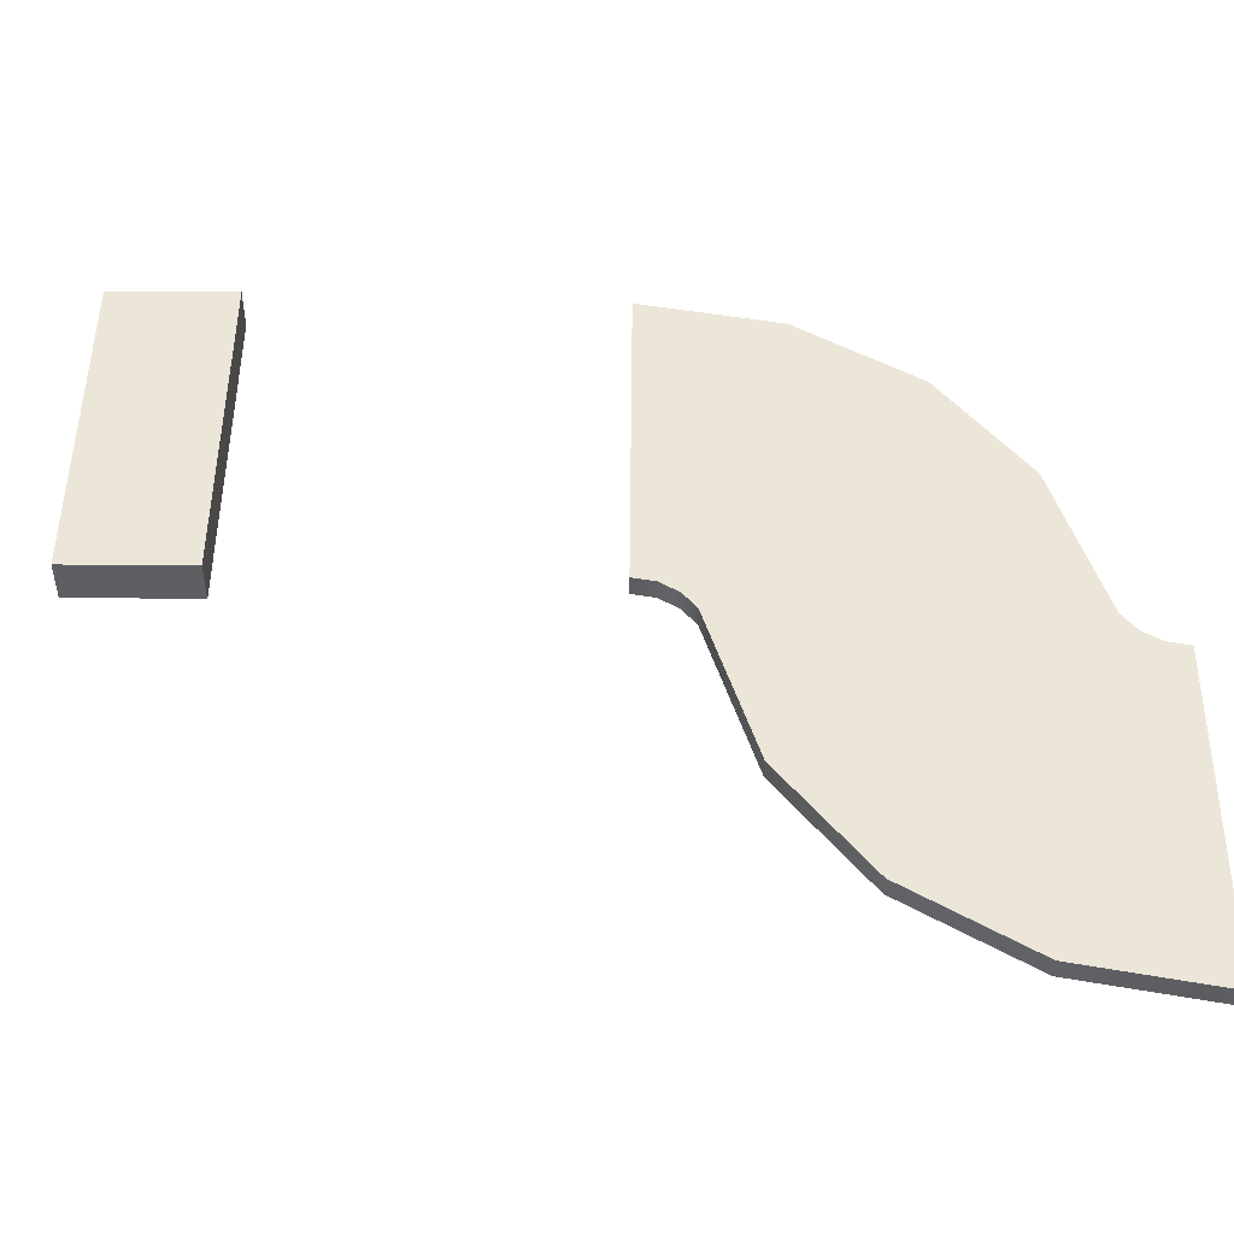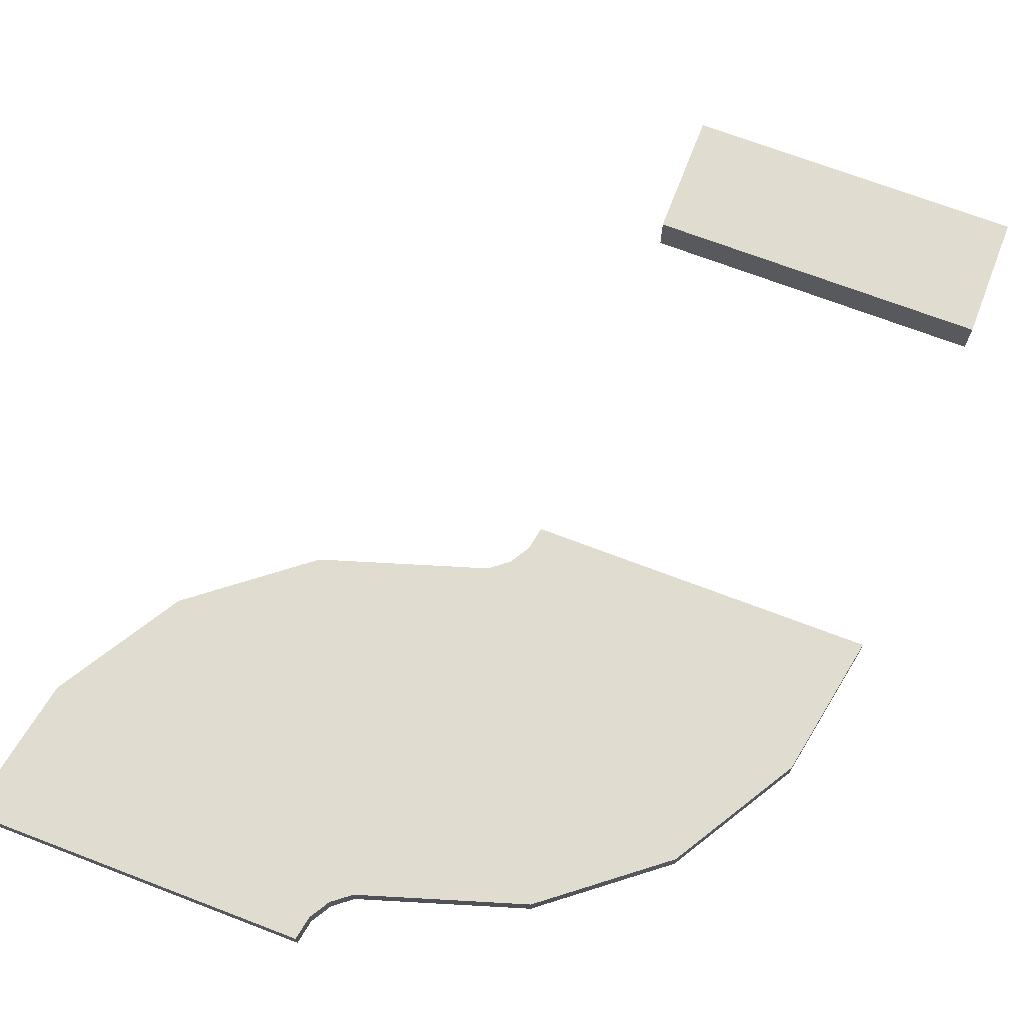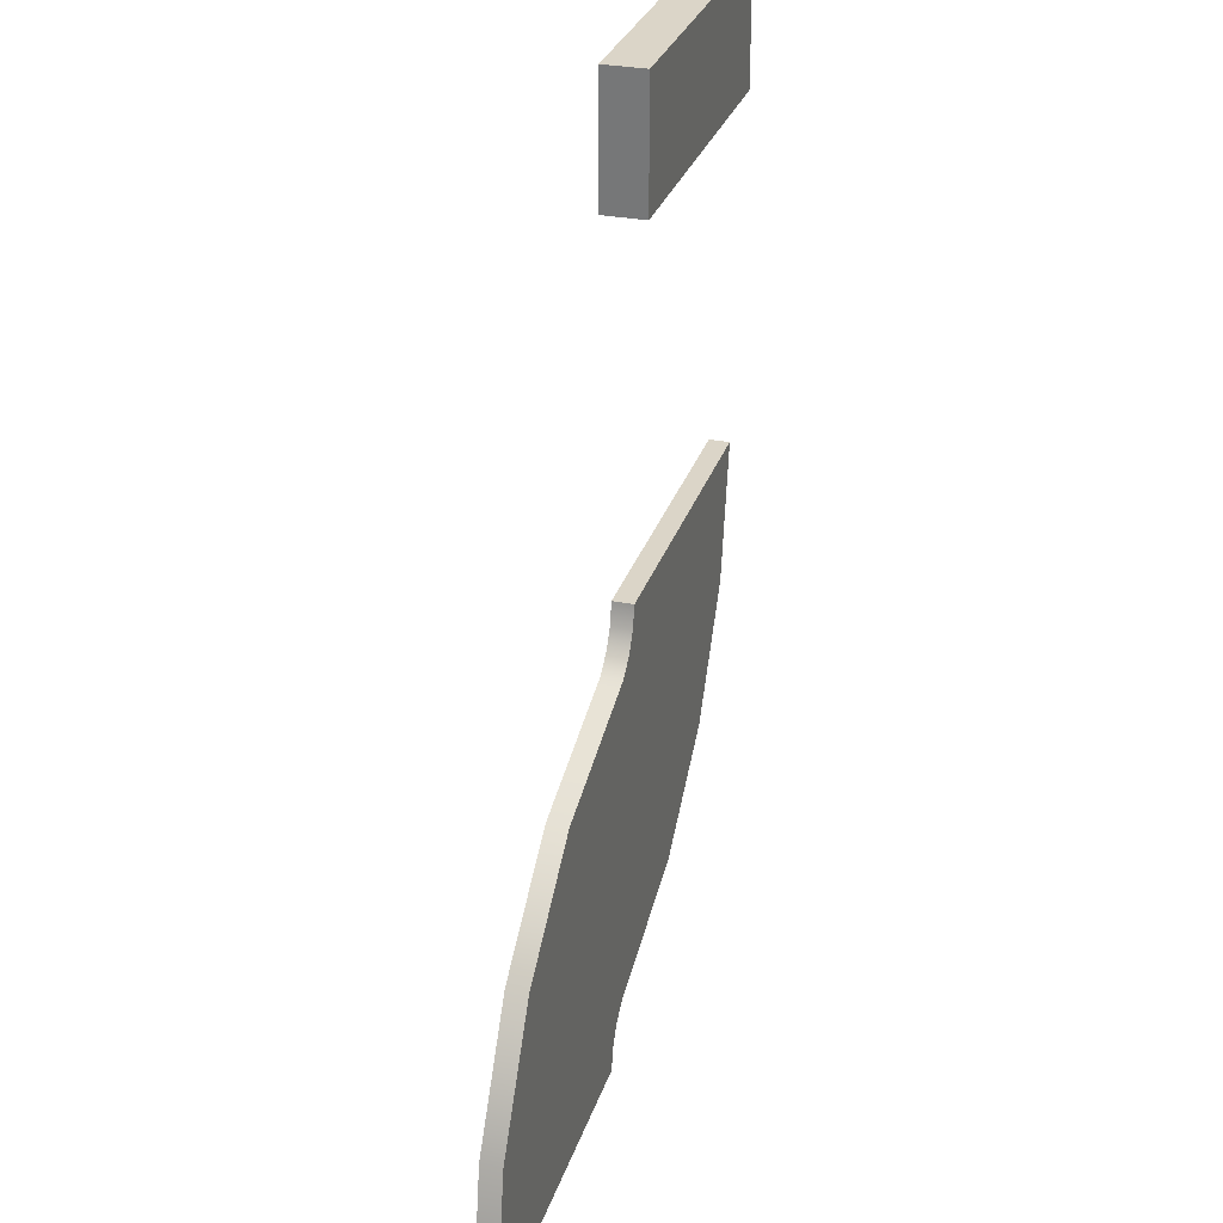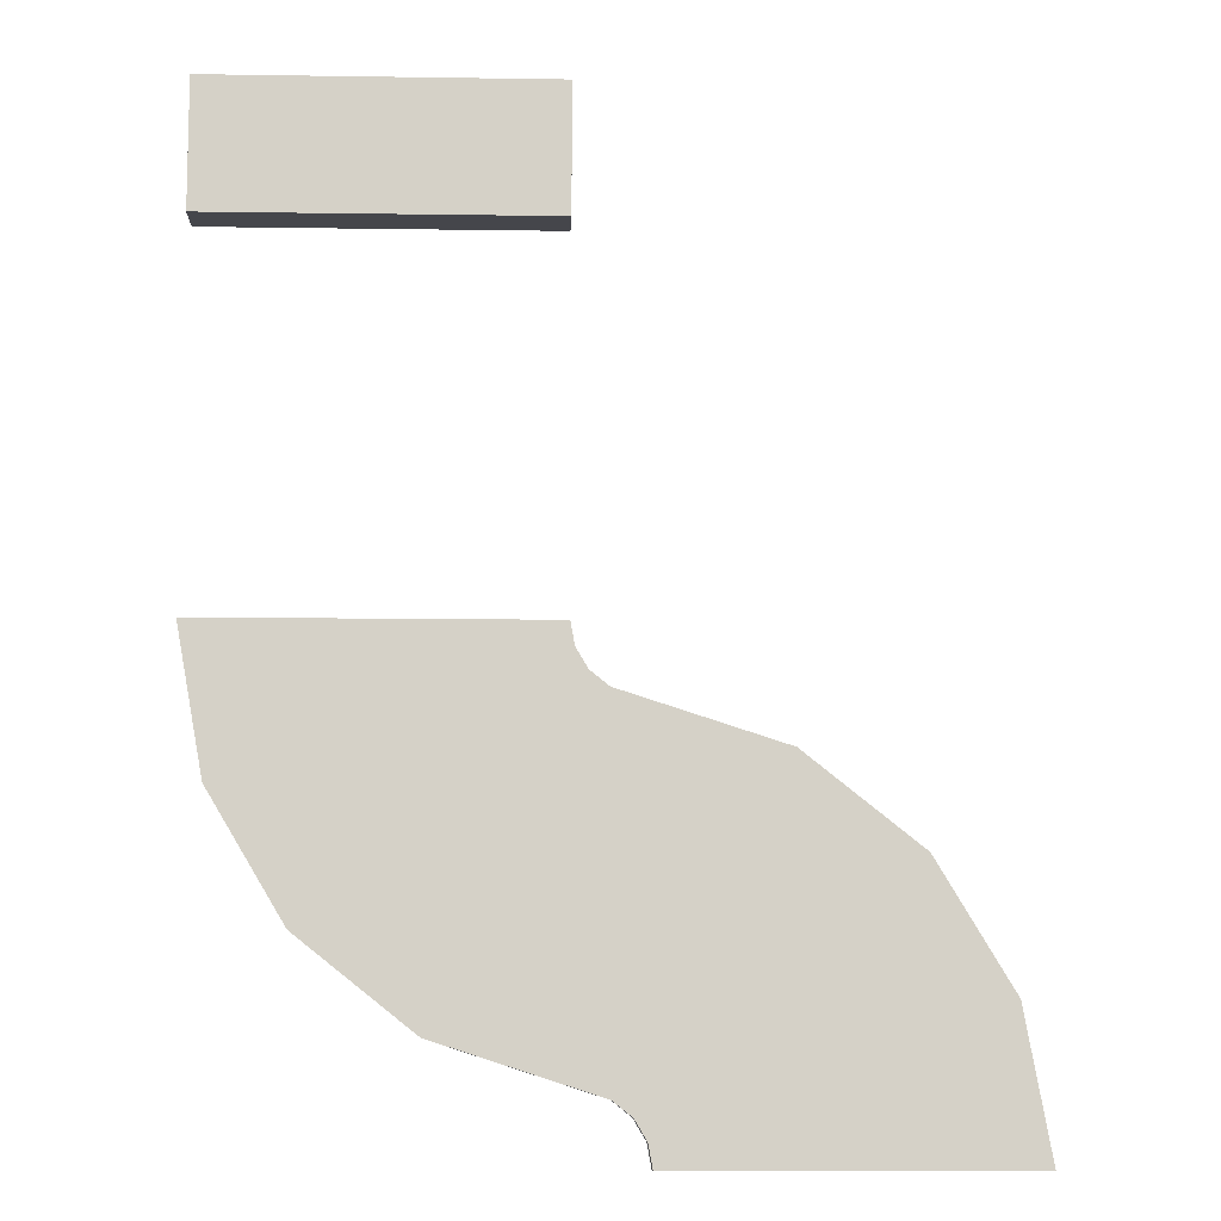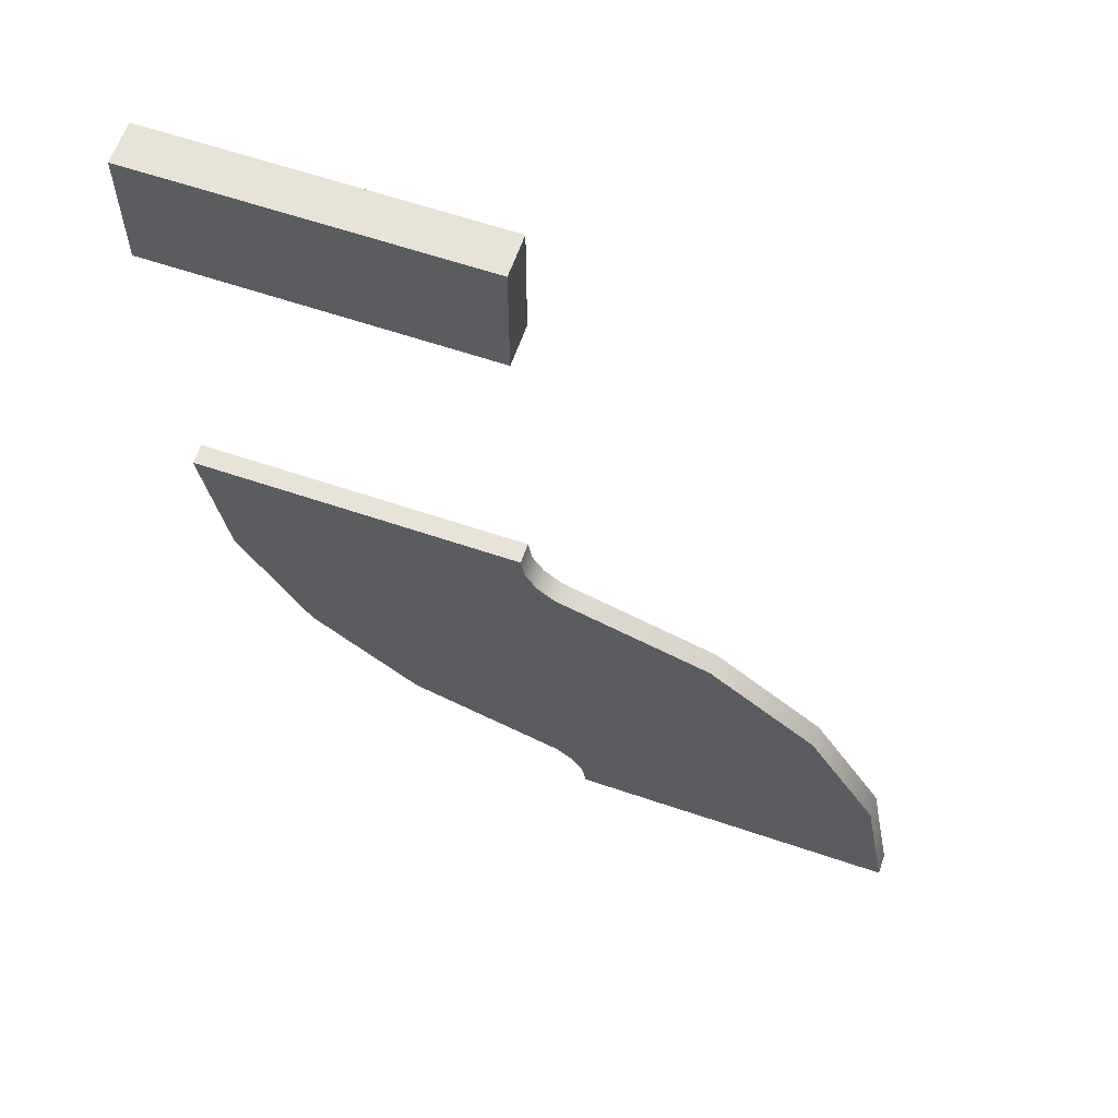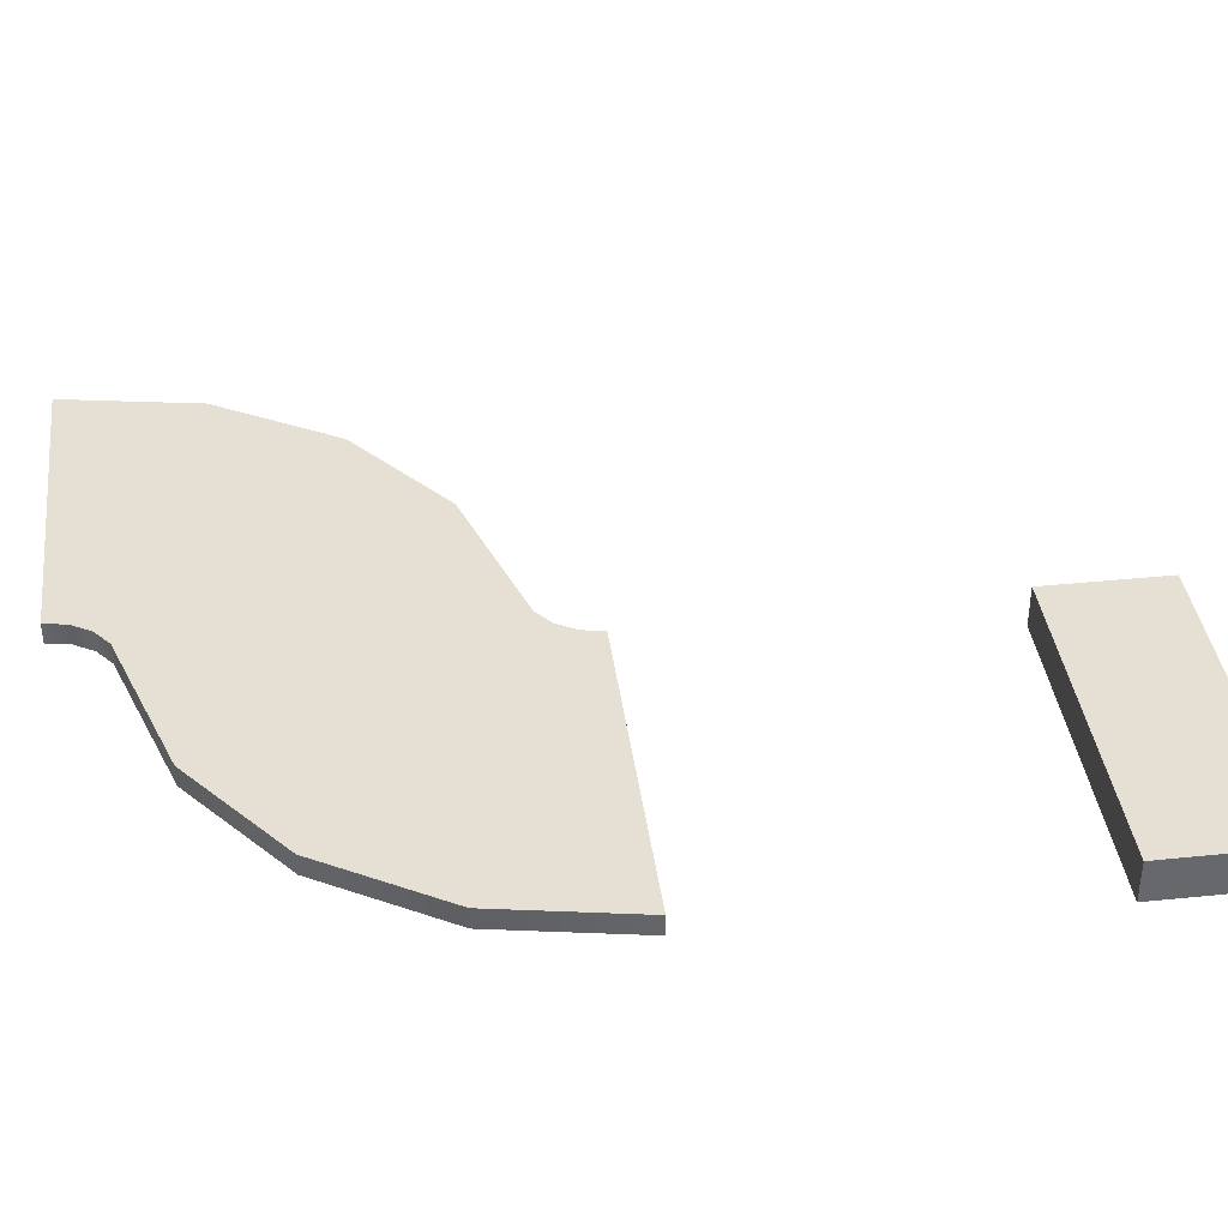
<metadata>
{"format":"obj","ext":"obj","renderer":"f3d","projection":"perspective","resolution":1024,"background":"white","views":[{"elev":49.1,"azim":90.6,"up":"+Y"},{"elev":69.6,"azim":-159.0,"up":"+Y"},{"elev":29.6,"azim":106.5,"up":"+Z"},{"elev":-10.0,"azim":-2.2,"up":"+Z"},{"elev":61.6,"azim":19.1,"up":"+Z"},{"elev":38.1,"azim":-97.4,"up":"+Y"}]}
</metadata>
<code>
v  -0.25 0.0156 -0
v  0 0.0156 -0
v  0.25 0.0156 -0
v  -0.25 -0.0156 0
v  0 -0.0156 0
v  0.25 -0.0156 0
v  -0.2117 0.0156 -0.2104
v  0.0223 0.0156 -0.1223
v  0.2562 0.0156 -0.0343
v  0.2562 -0.0156 -0.0343
v  0.0223 -0.0156 -0.1223
v  -0.2117 -0.0156 -0.2104
v  -0.1018 0.0156 -0.3938
v  0.0862 0.0156 -0.229
v  0.2741 0.0156 -0.0641
v  0.2741 -0.0156 -0.0641
v  0.0862 -0.0156 -0.229
v  -0.1018 -0.0156 -0.3938
v  0.0657 0.0156 -0.5267
v  0.1836 0.0156 -0.3062
v  0.3014 0.0156 -0.0858
v  0.3014 -0.0156 -0.0858
v  0.1836 -0.0156 -0.3062
v  0.0657 -0.0156 -0.5267
v  0.3019 0.0156 -0.3443
v  0.3019 -0.0156 -0.3443
v  0.8538 0.0156 -0.6886
v  0.8538 -0.0156 -0.6886
v  0.6038 -0.0156 -0.6886
v  0.6038 0.0156 -0.6886
v  0.3538 -0.0156 -0.6886
v  0.3538 0.0156 -0.6886
v  0.5816 0.0156 -0.5662
v  0.8156 0.0156 -0.4782
v  0.3476 0.0156 -0.6543
v  0.5177 0.0156 -0.4596
v  0.7056 0.0156 -0.2948
v  0.3297 0.0156 -0.6244
v  0.4203 0.0156 -0.3823
v  0.5381 0.0156 -0.1618
v  0.3024 0.0156 -0.6028
v  0.3346 0.0156 -0.0964
v  0.2693 0.0156 -0.5921
v  0.3476 -0.0156 -0.6543
v  0.3297 -0.0156 -0.6244
v  0.3024 -0.0156 -0.6028
v  0.2693 -0.0156 -0.5921
v  0.5816 -0.0156 -0.5662
v  0.8156 -0.0156 -0.4782
v  0.5177 -0.0156 -0.4596
v  0.7056 -0.0156 -0.2948
v  0.4203 -0.0156 -0.3823
v  0.5381 -0.0156 -0.1618
v  0.3346 -0.0156 -0.0964
v  -0.25 -0.0313 0.7188
v  0.25 -0.0313 0.7188
v  -0.25 -0.0313 0.5312
v  0.25 -0.0313 0.5313
v  -0.25 0.0312 0.7188
v  0.25 0.0312 0.7188
v  -0.25 0.0312 0.5312
v  0.25 0.0312 0.5313
v  -0.25 0.0156 -0
v  -0.25 0.0156 -0
v  0 0.0156 -0
v  0.25 0.0156 -0
v  0.25 0.0156 -0
v  -0.25 -0.0156 0
v  -0.25 -0.0156 0
v  0 -0.0156 0
v  0.25 -0.0156 0
v  0.25 -0.0156 0
v  -0.2117 0.0156 -0.2104
v  0.2562 0.0156 -0.0343
v  0.2562 -0.0156 -0.0343
v  -0.2117 -0.0156 -0.2104
v  -0.1018 0.0156 -0.3938
v  0.2741 0.0156 -0.0641
v  0.2741 -0.0156 -0.0641
v  -0.1018 -0.0156 -0.3938
v  0.0657 0.0156 -0.5267
v  0.3014 0.0156 -0.0858
v  0.3014 -0.0156 -0.0858
v  0.0657 -0.0156 -0.5267
v  0.8538 0.0156 -0.6886
v  0.8538 0.0156 -0.6886
v  0.8538 -0.0156 -0.6886
v  0.8538 -0.0156 -0.6886
v  0.6038 -0.0156 -0.6886
v  0.6038 0.0156 -0.6886
v  0.3538 -0.0156 -0.6886
v  0.3538 -0.0156 -0.6886
v  0.3538 0.0156 -0.6886
v  0.3538 0.0156 -0.6886
v  0.8156 0.0156 -0.4782
v  0.3476 0.0156 -0.6543
v  0.7056 0.0156 -0.2948
v  0.3297 0.0156 -0.6244
v  0.5381 0.0156 -0.1618
v  0.3024 0.0156 -0.6028
v  0.3346 0.0156 -0.0964
v  0.3346 0.0156 -0.0964
v  0.2693 0.0156 -0.5921
v  0.2693 0.0156 -0.5921
v  0.3476 -0.0156 -0.6543
v  0.3297 -0.0156 -0.6244
v  0.3024 -0.0156 -0.6028
v  0.2693 -0.0156 -0.5921
v  0.2693 -0.0156 -0.5921
v  0.8156 -0.0156 -0.4782
v  0.7056 -0.0156 -0.2948
v  0.5381 -0.0156 -0.1618
v  0.3346 -0.0156 -0.0964
v  0.3346 -0.0156 -0.0964
v  -0.25 -0.0313 0.7188
v  -0.25 -0.0313 0.7188
v  0.25 -0.0313 0.7188
v  0.25 -0.0313 0.7188
v  -0.25 -0.0313 0.5312
v  -0.25 -0.0313 0.5312
v  0.25 -0.0313 0.5313
v  0.25 -0.0313 0.5313
v  -0.25 0.0312 0.7188
v  -0.25 0.0312 0.7188
v  0.25 0.0312 0.7188
v  0.25 0.0312 0.7188
v  -0.25 0.0312 0.5312
v  -0.25 0.0312 0.5312
v  0.25 0.0312 0.5313
v  0.25 0.0312 0.5313
g Bank_1_165
f 70 2 64
f 64 69 70
f 6 3 2
f 2 70 6
f 8 7 1
f 1 65 8
f 74 8 65
f 65 67 74
f 14 13 7
f 7 8 14
f 78 14 8
f 8 74 78
f 20 19 13
f 13 14 20
f 82 20 14
f 14 78 82
f 25 43 19
f 19 20 25
f 102 25 20
f 20 82 102
f 75 9 66
f 66 72 75
f 79 15 9
f 9 75 79
f 83 21 15
f 15 79 83
f 114 42 21
f 21 83 114
f 11 10 71
f 71 5 11
f 76 11 5
f 5 68 76
f 17 16 10
f 10 11 17
f 80 17 11
f 11 76 80
f 23 22 16
f 16 17 23
f 84 23 17
f 17 80 84
f 26 54 22
f 22 23 26
f 109 26 23
f 23 84 109
f 73 12 4
f 4 63 73
f 77 18 12
f 12 73 77
f 81 24 18
f 18 77 81
f 104 47 24
f 24 81 104
f 89 30 27
f 27 88 89
f 92 32 30
f 30 89 92
f 33 34 85
f 85 90 33
f 96 33 90
f 90 94 96
f 36 37 34
f 34 33 36
f 98 36 33
f 33 96 98
f 39 40 37
f 37 36 39
f 100 39 36
f 36 98 100
f 25 102 40
f 40 39 25
f 43 25 39
f 39 100 43
f 105 35 93
f 93 91 105
f 106 38 35
f 35 105 106
f 107 41 38
f 38 106 107
f 108 103 41
f 41 107 108
f 48 44 31
f 31 29 48
f 110 48 29
f 29 87 110
f 50 45 44
f 44 48 50
f 51 50 48
f 48 110 51
f 52 46 45
f 45 50 52
f 53 52 50
f 50 51 53
f 26 109 46
f 46 52 26
f 54 26 52
f 52 53 54
f 95 49 28
f 28 86 95
f 97 111 49
f 49 95 97
f 99 112 111
f 111 97 99
f 101 113 112
f 112 99 101
f 116 120 58
f 58 56 116
f 123 125 129
f 129 127 123
f 55 118 126
f 126 59 55
f 117 122 130
f 130 60 117
f 121 119 128
f 128 62 121
f 57 115 124
f 124 61 57

</code>
